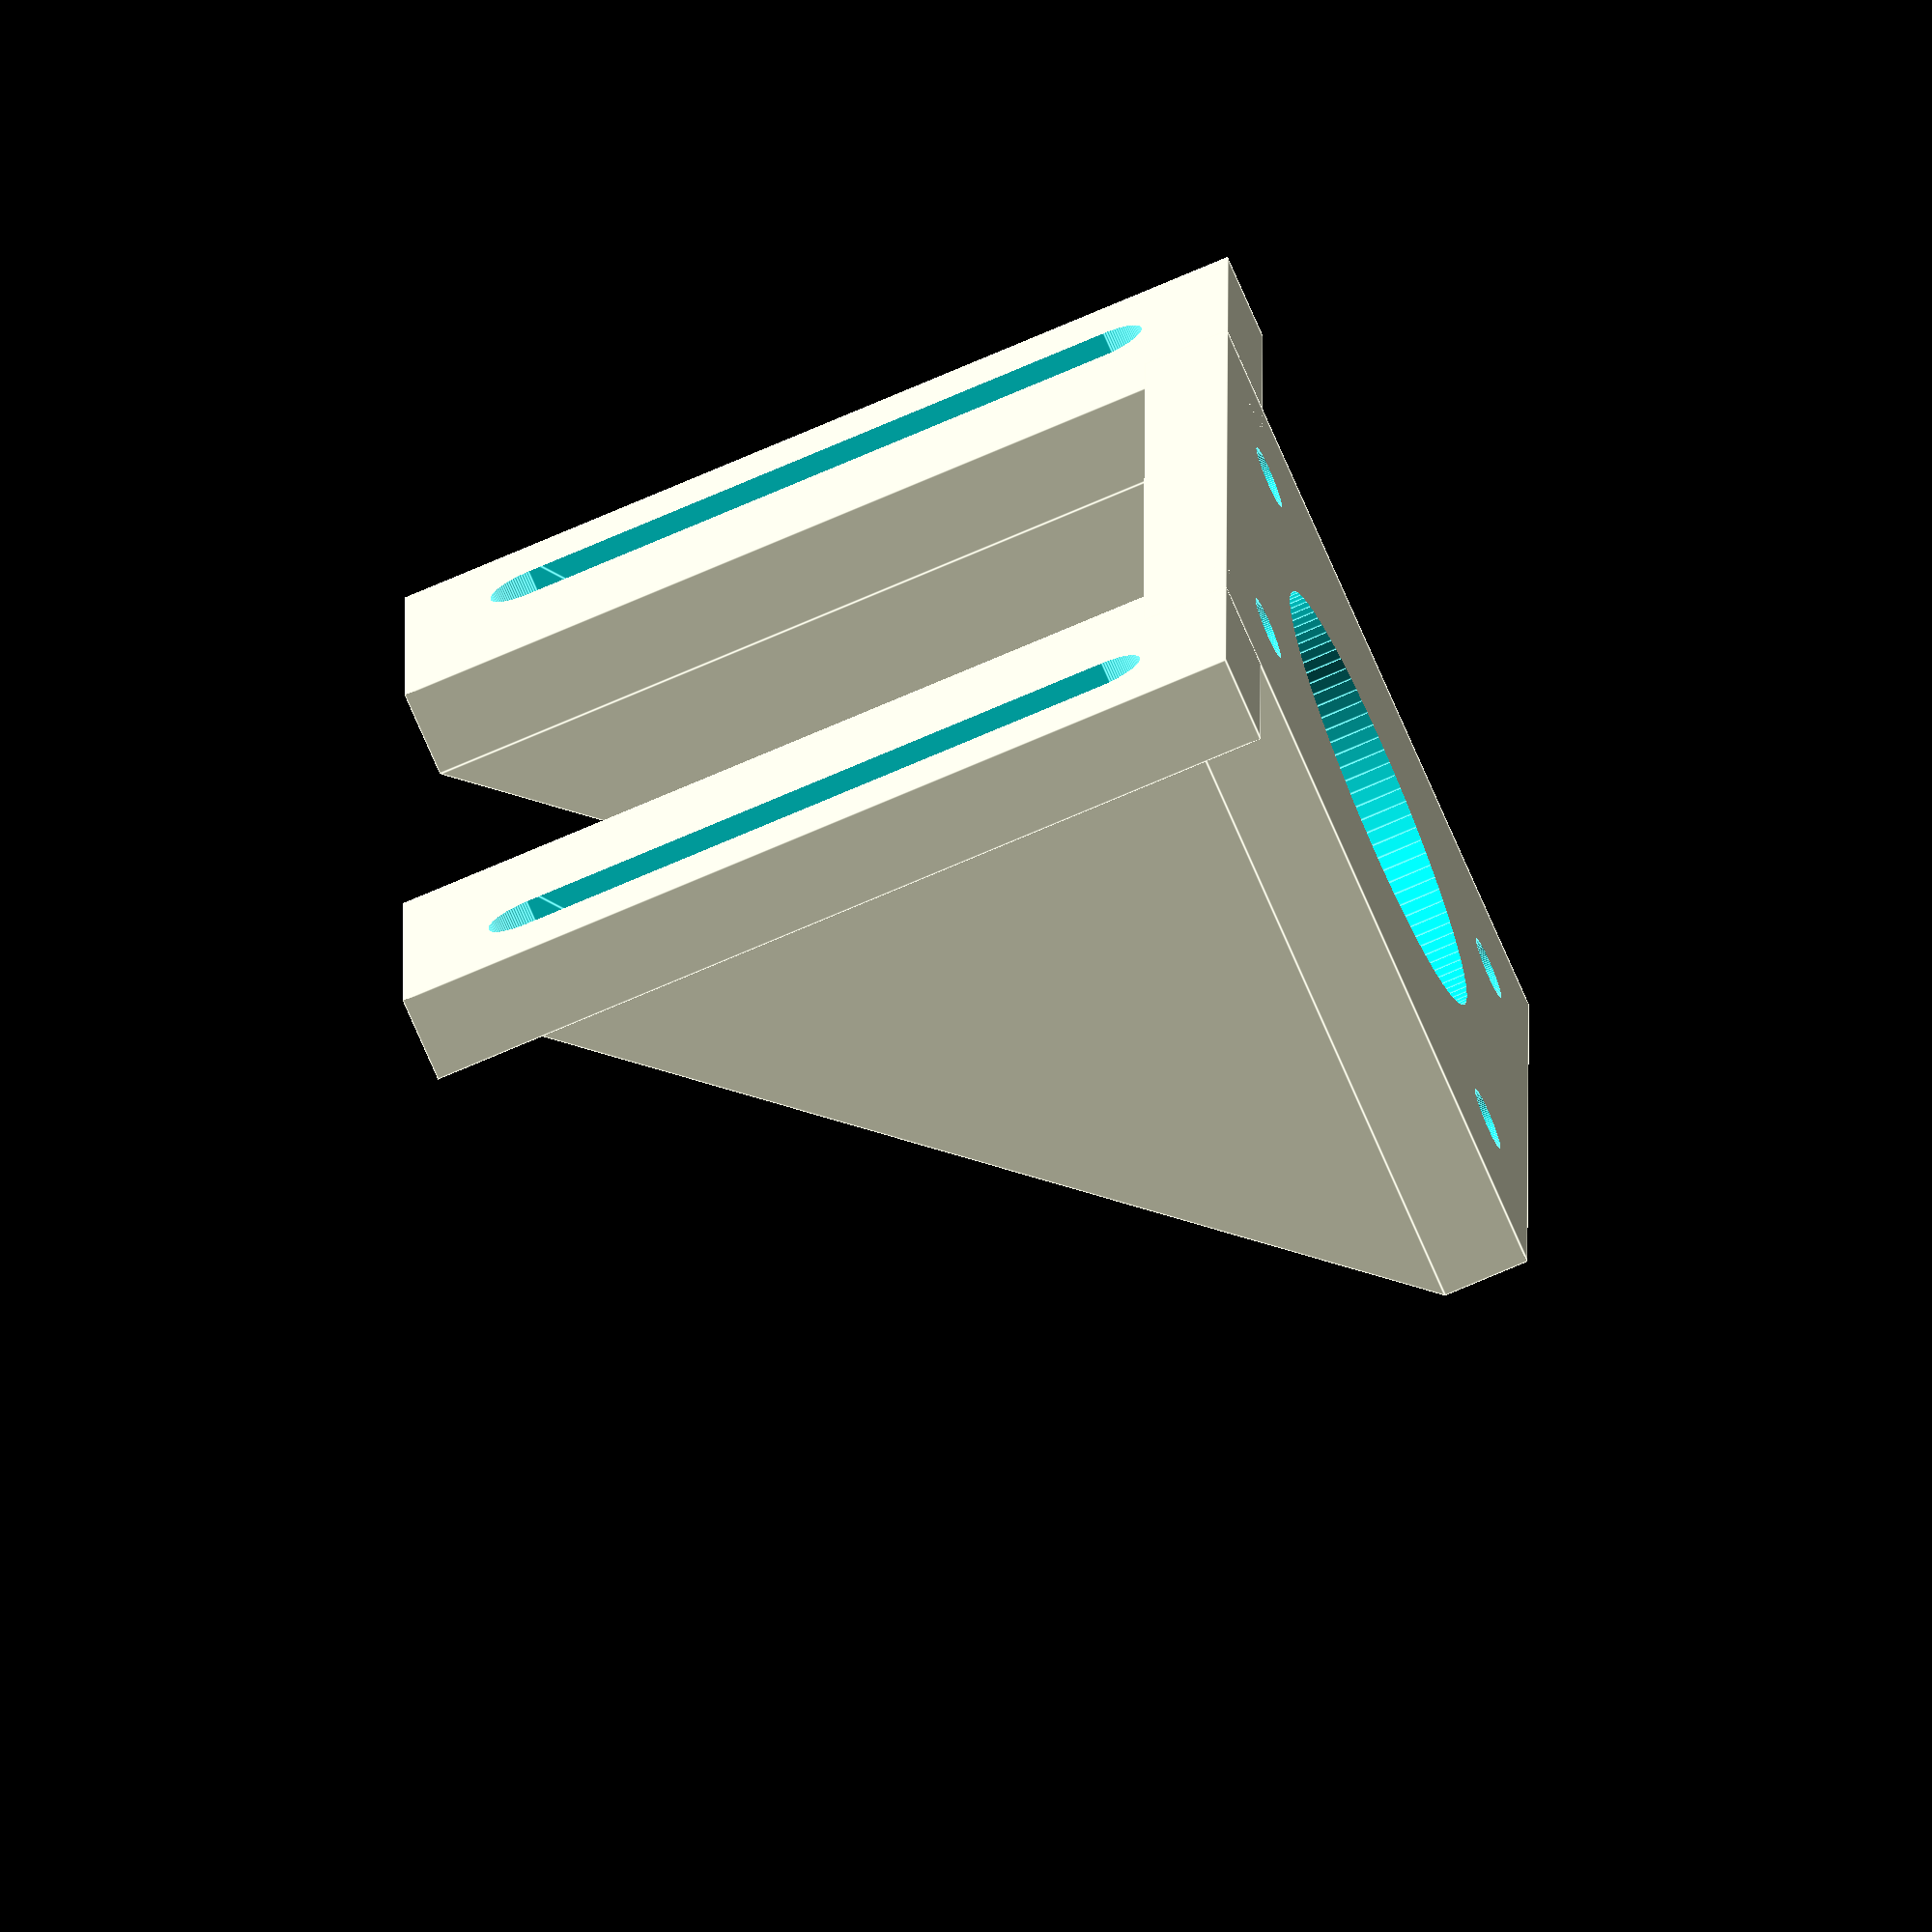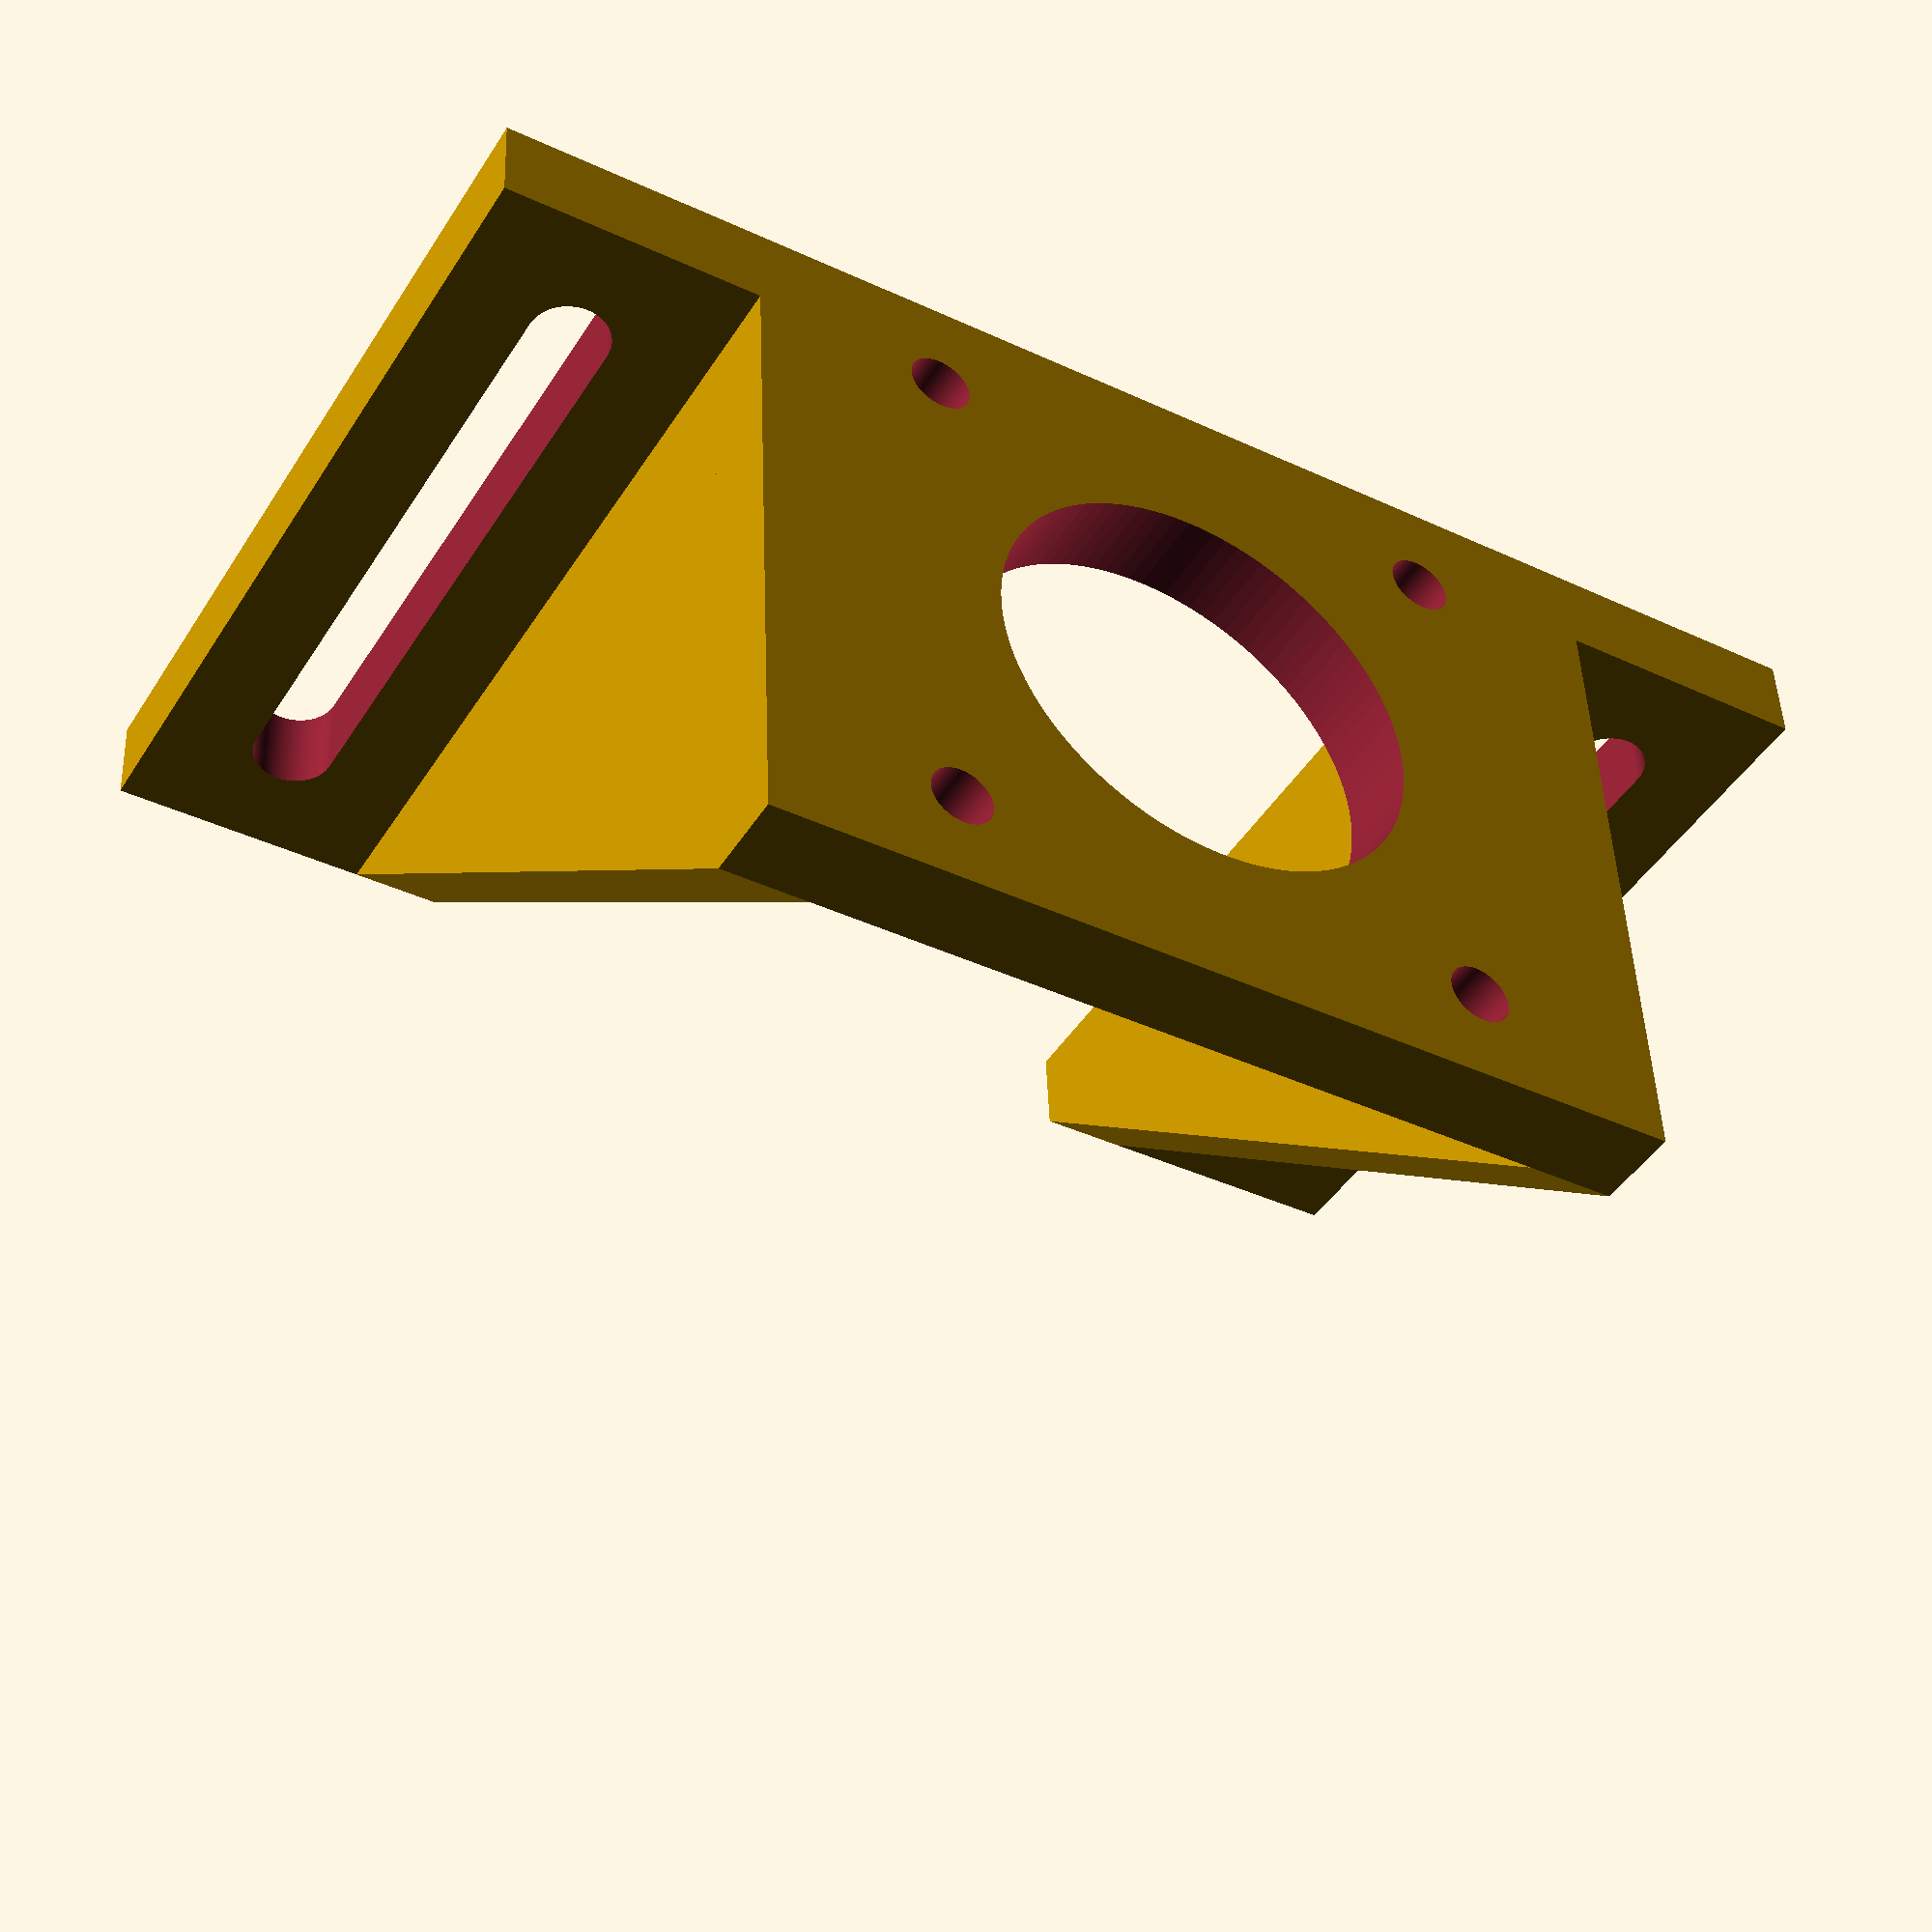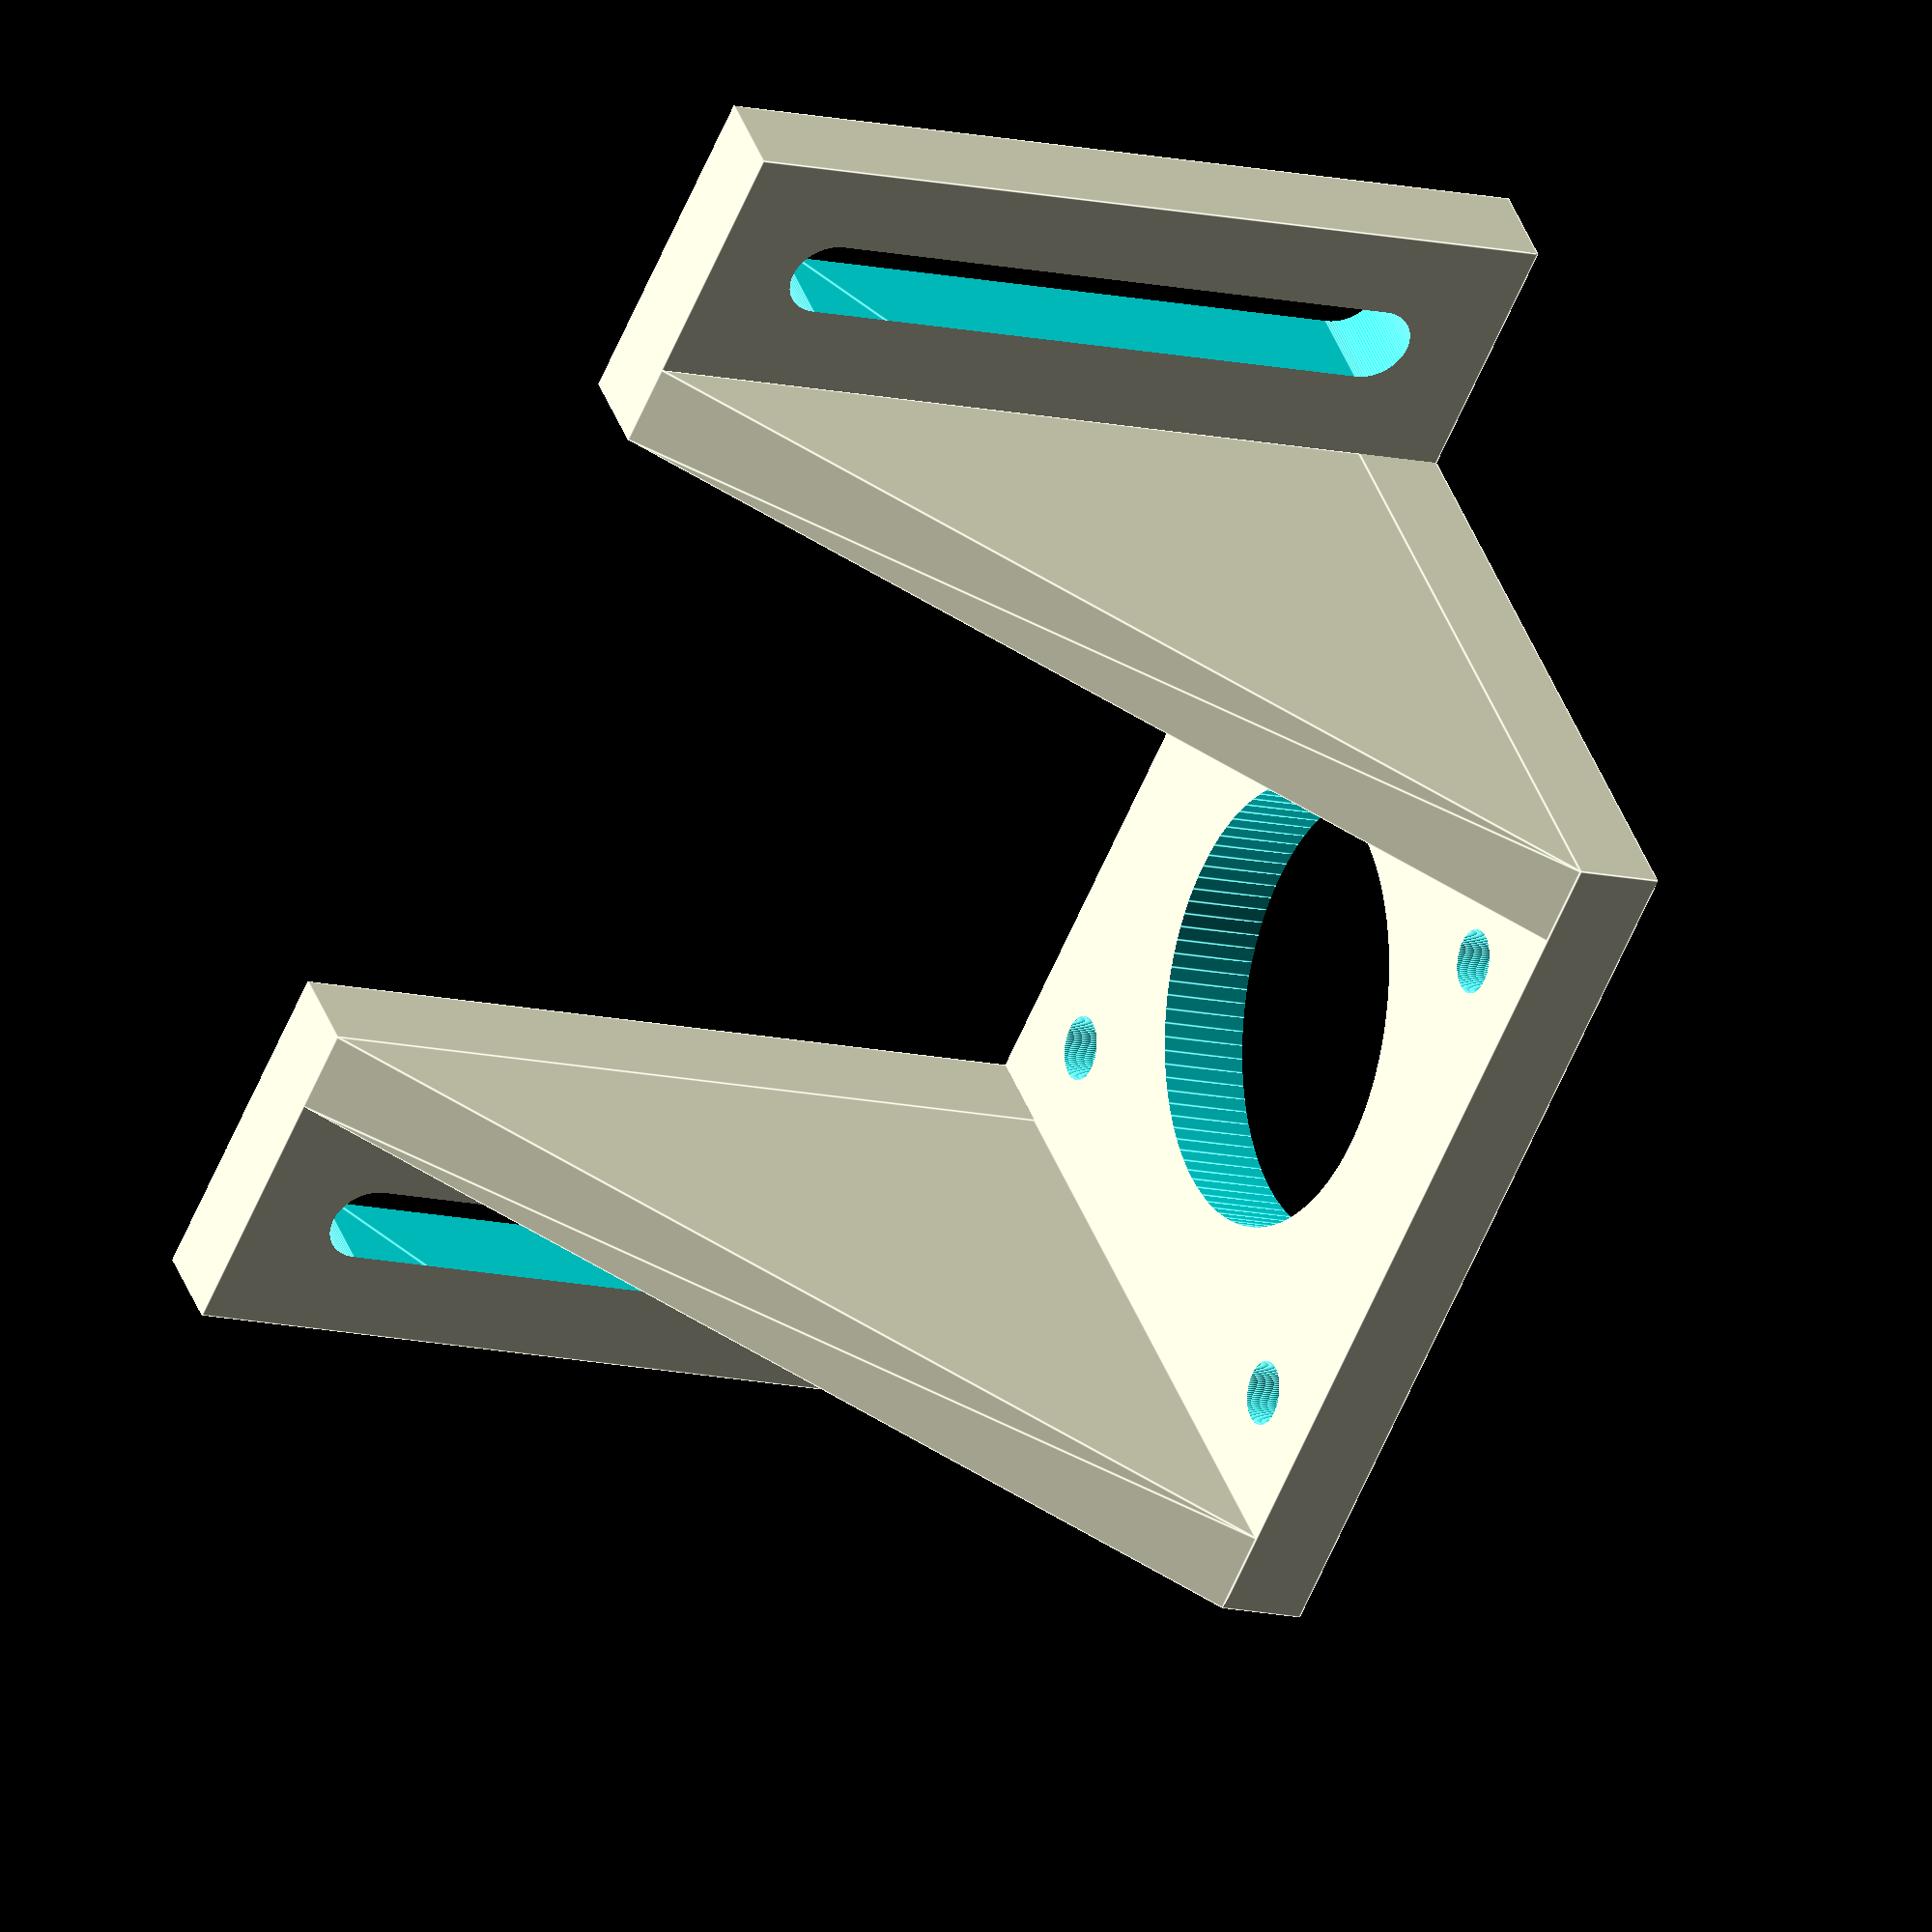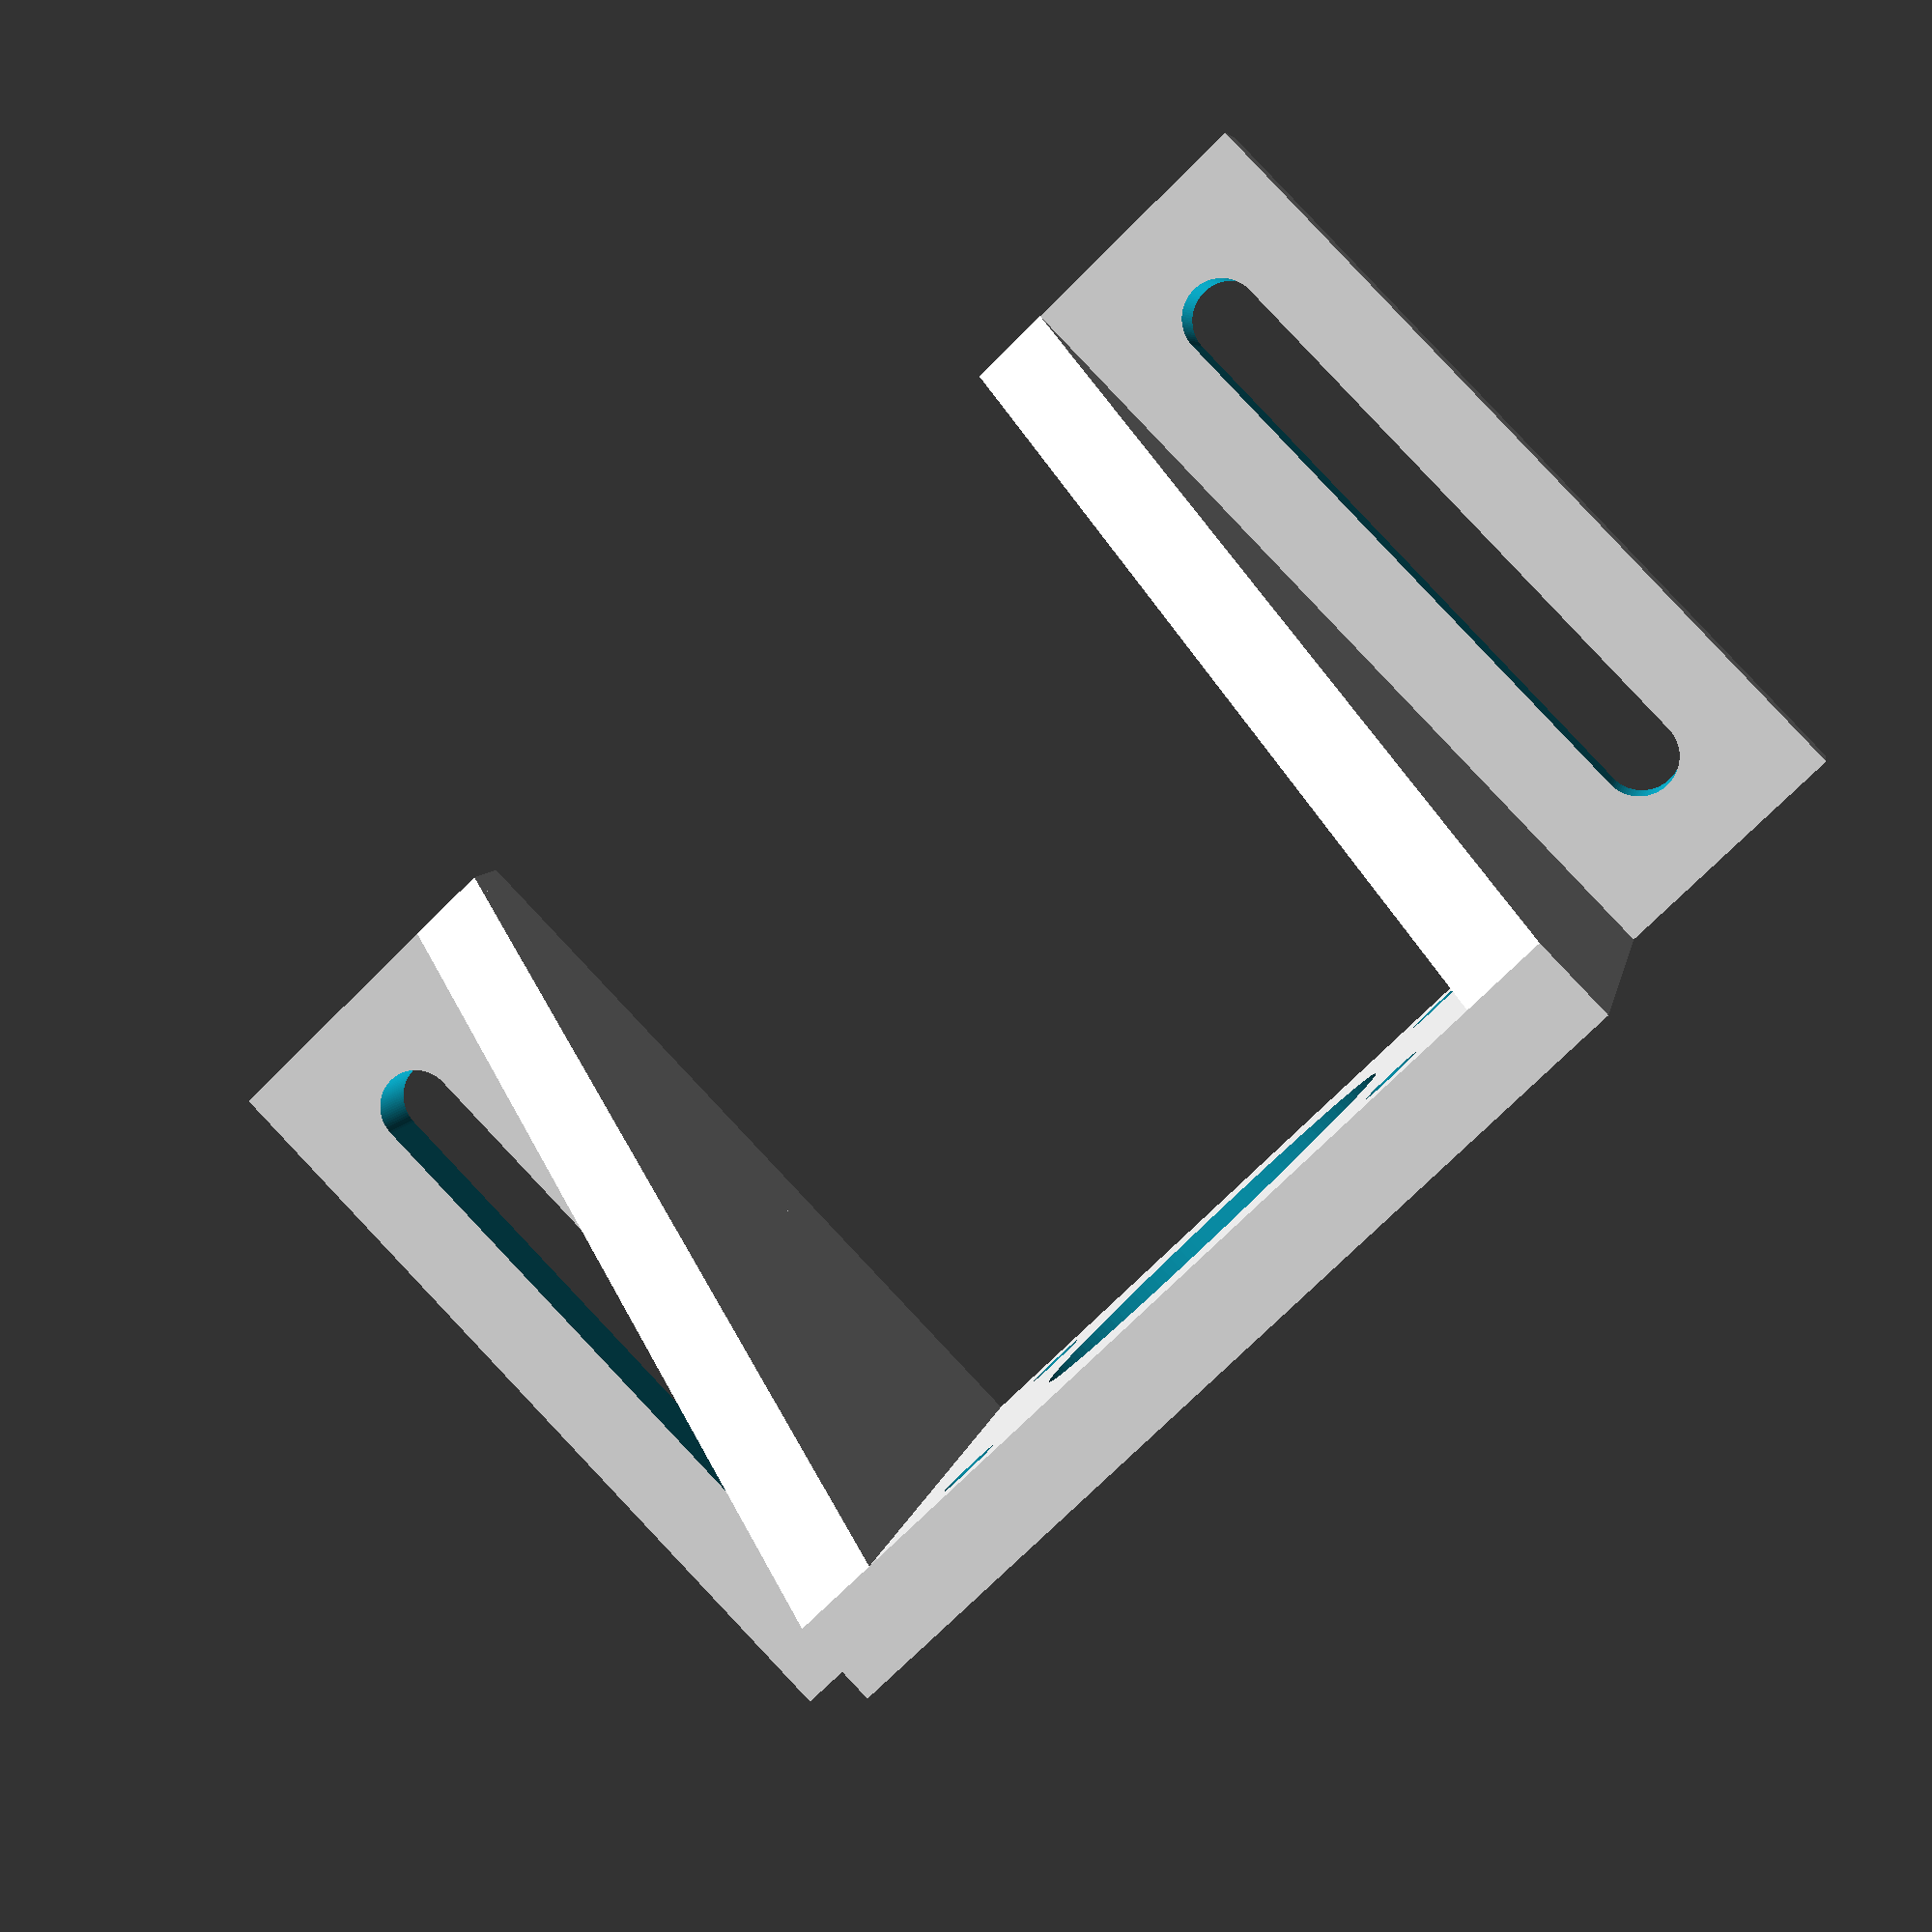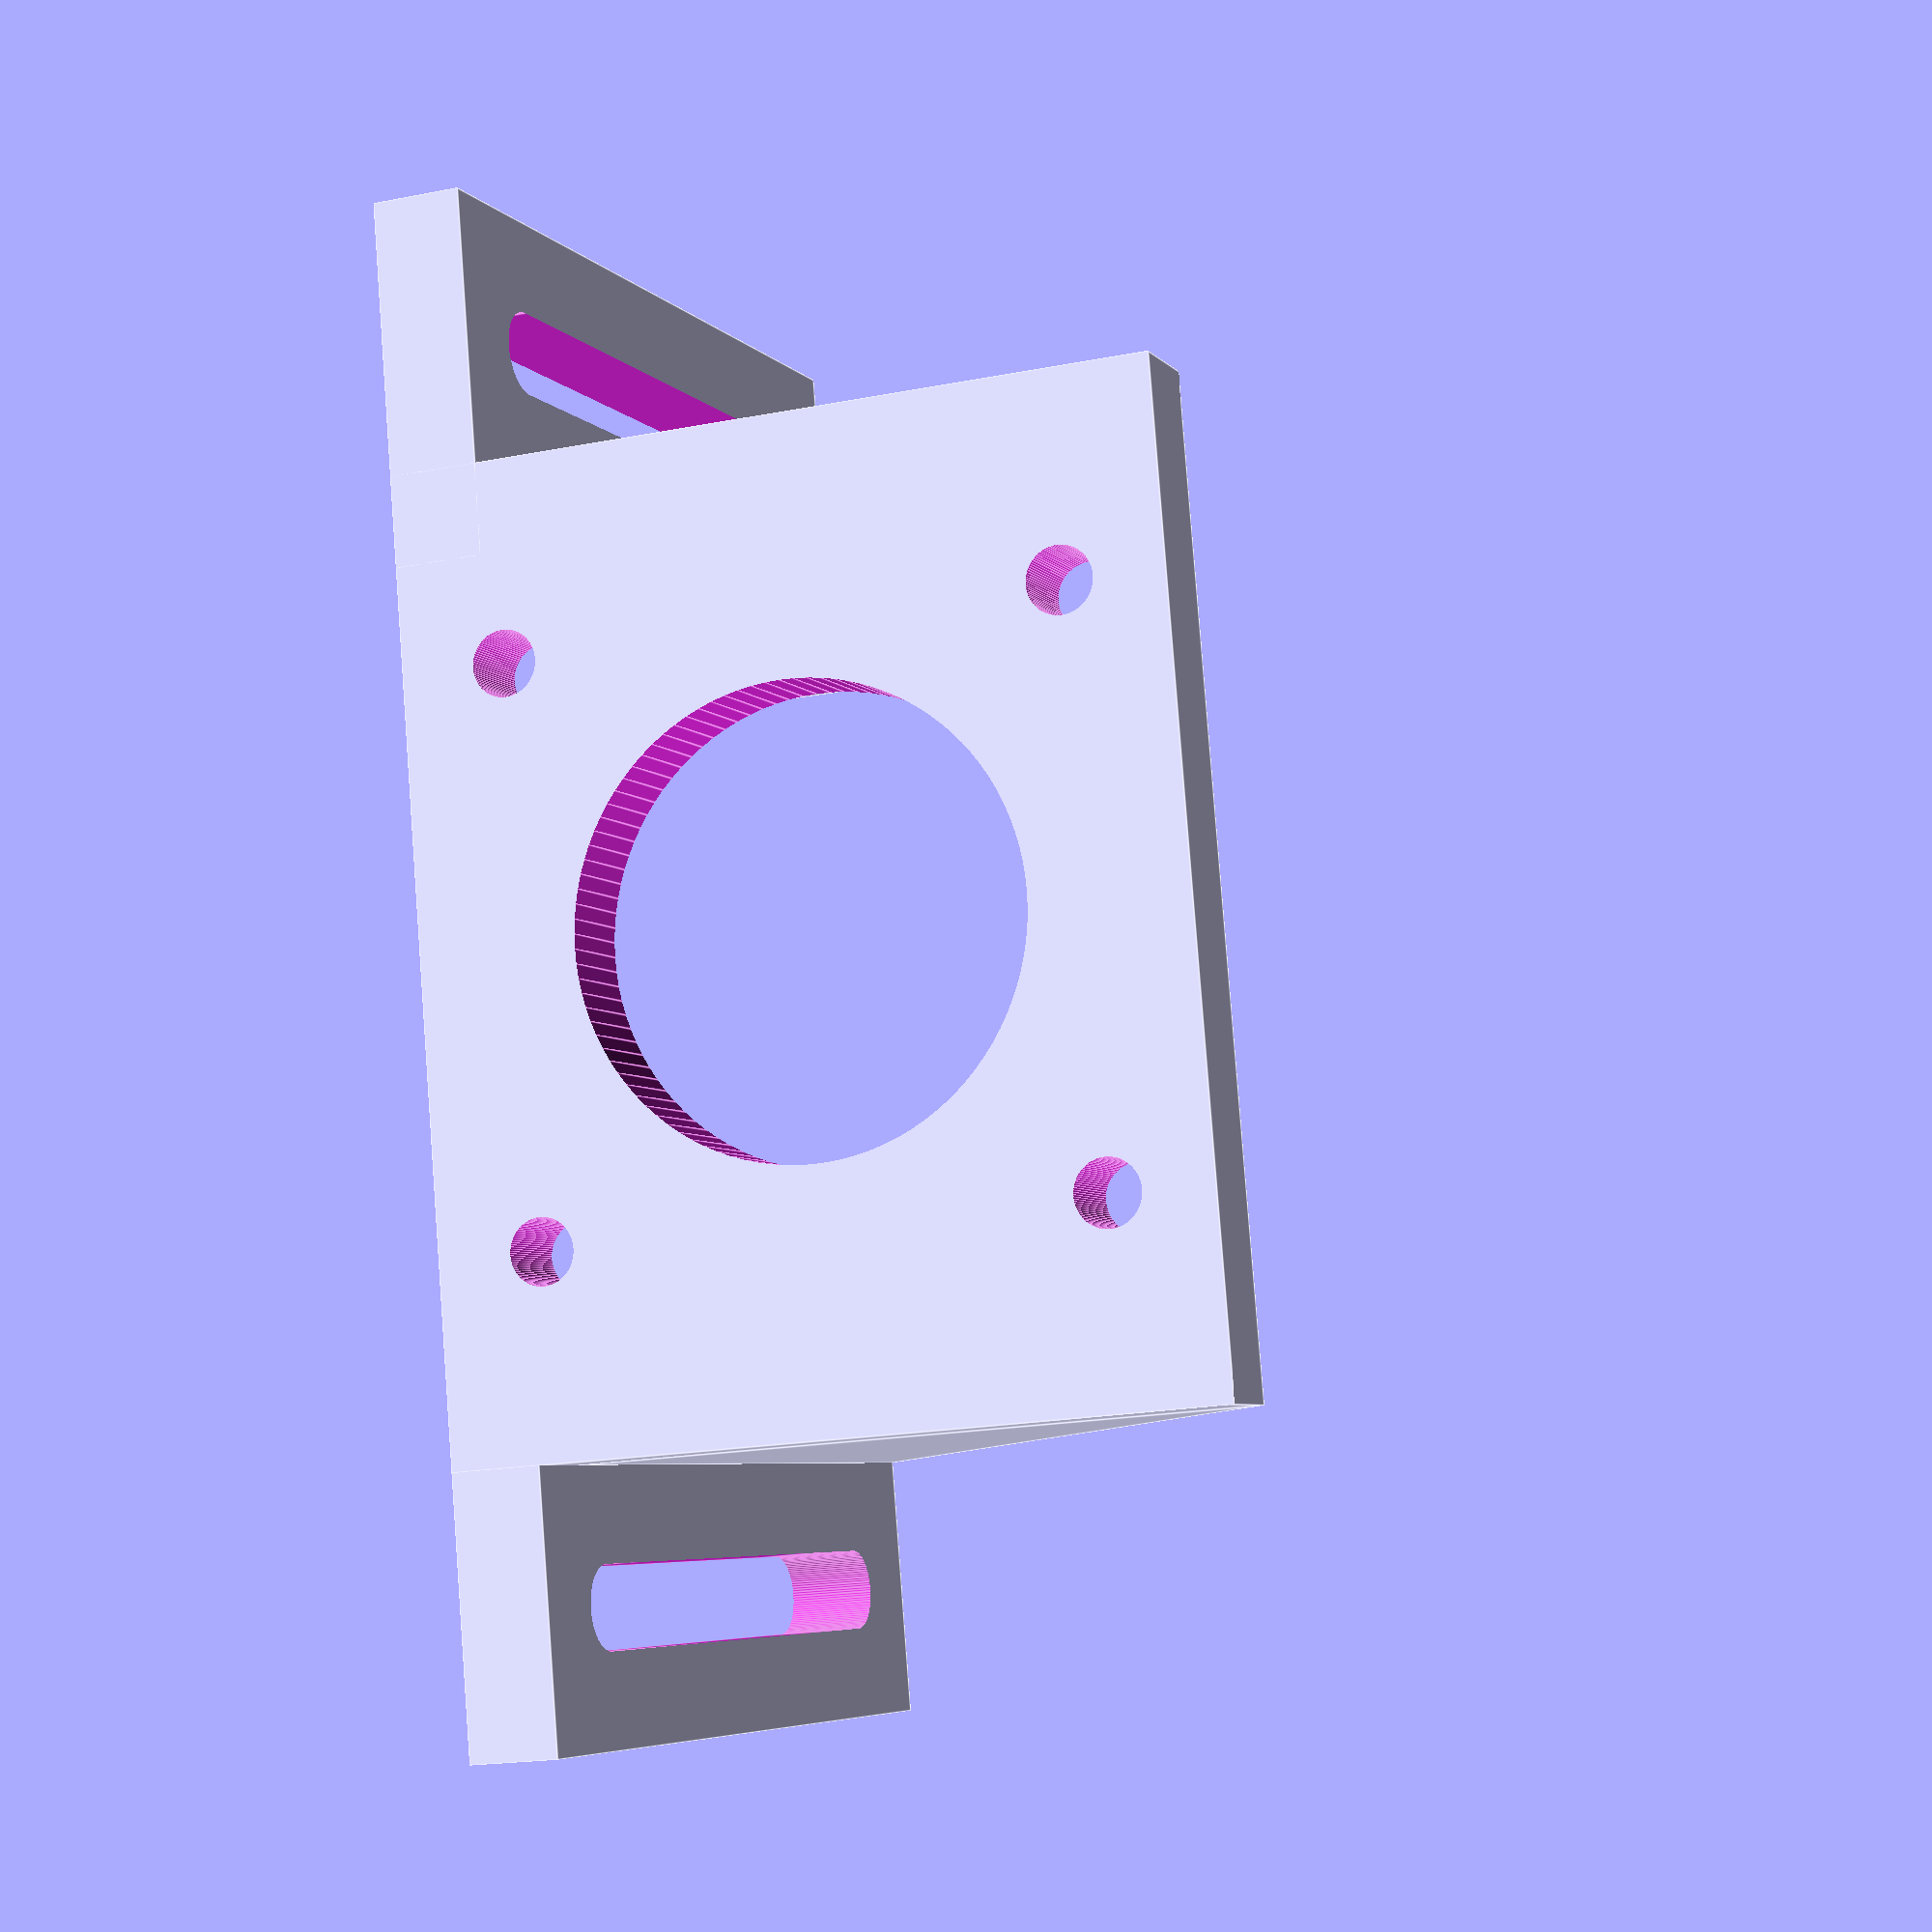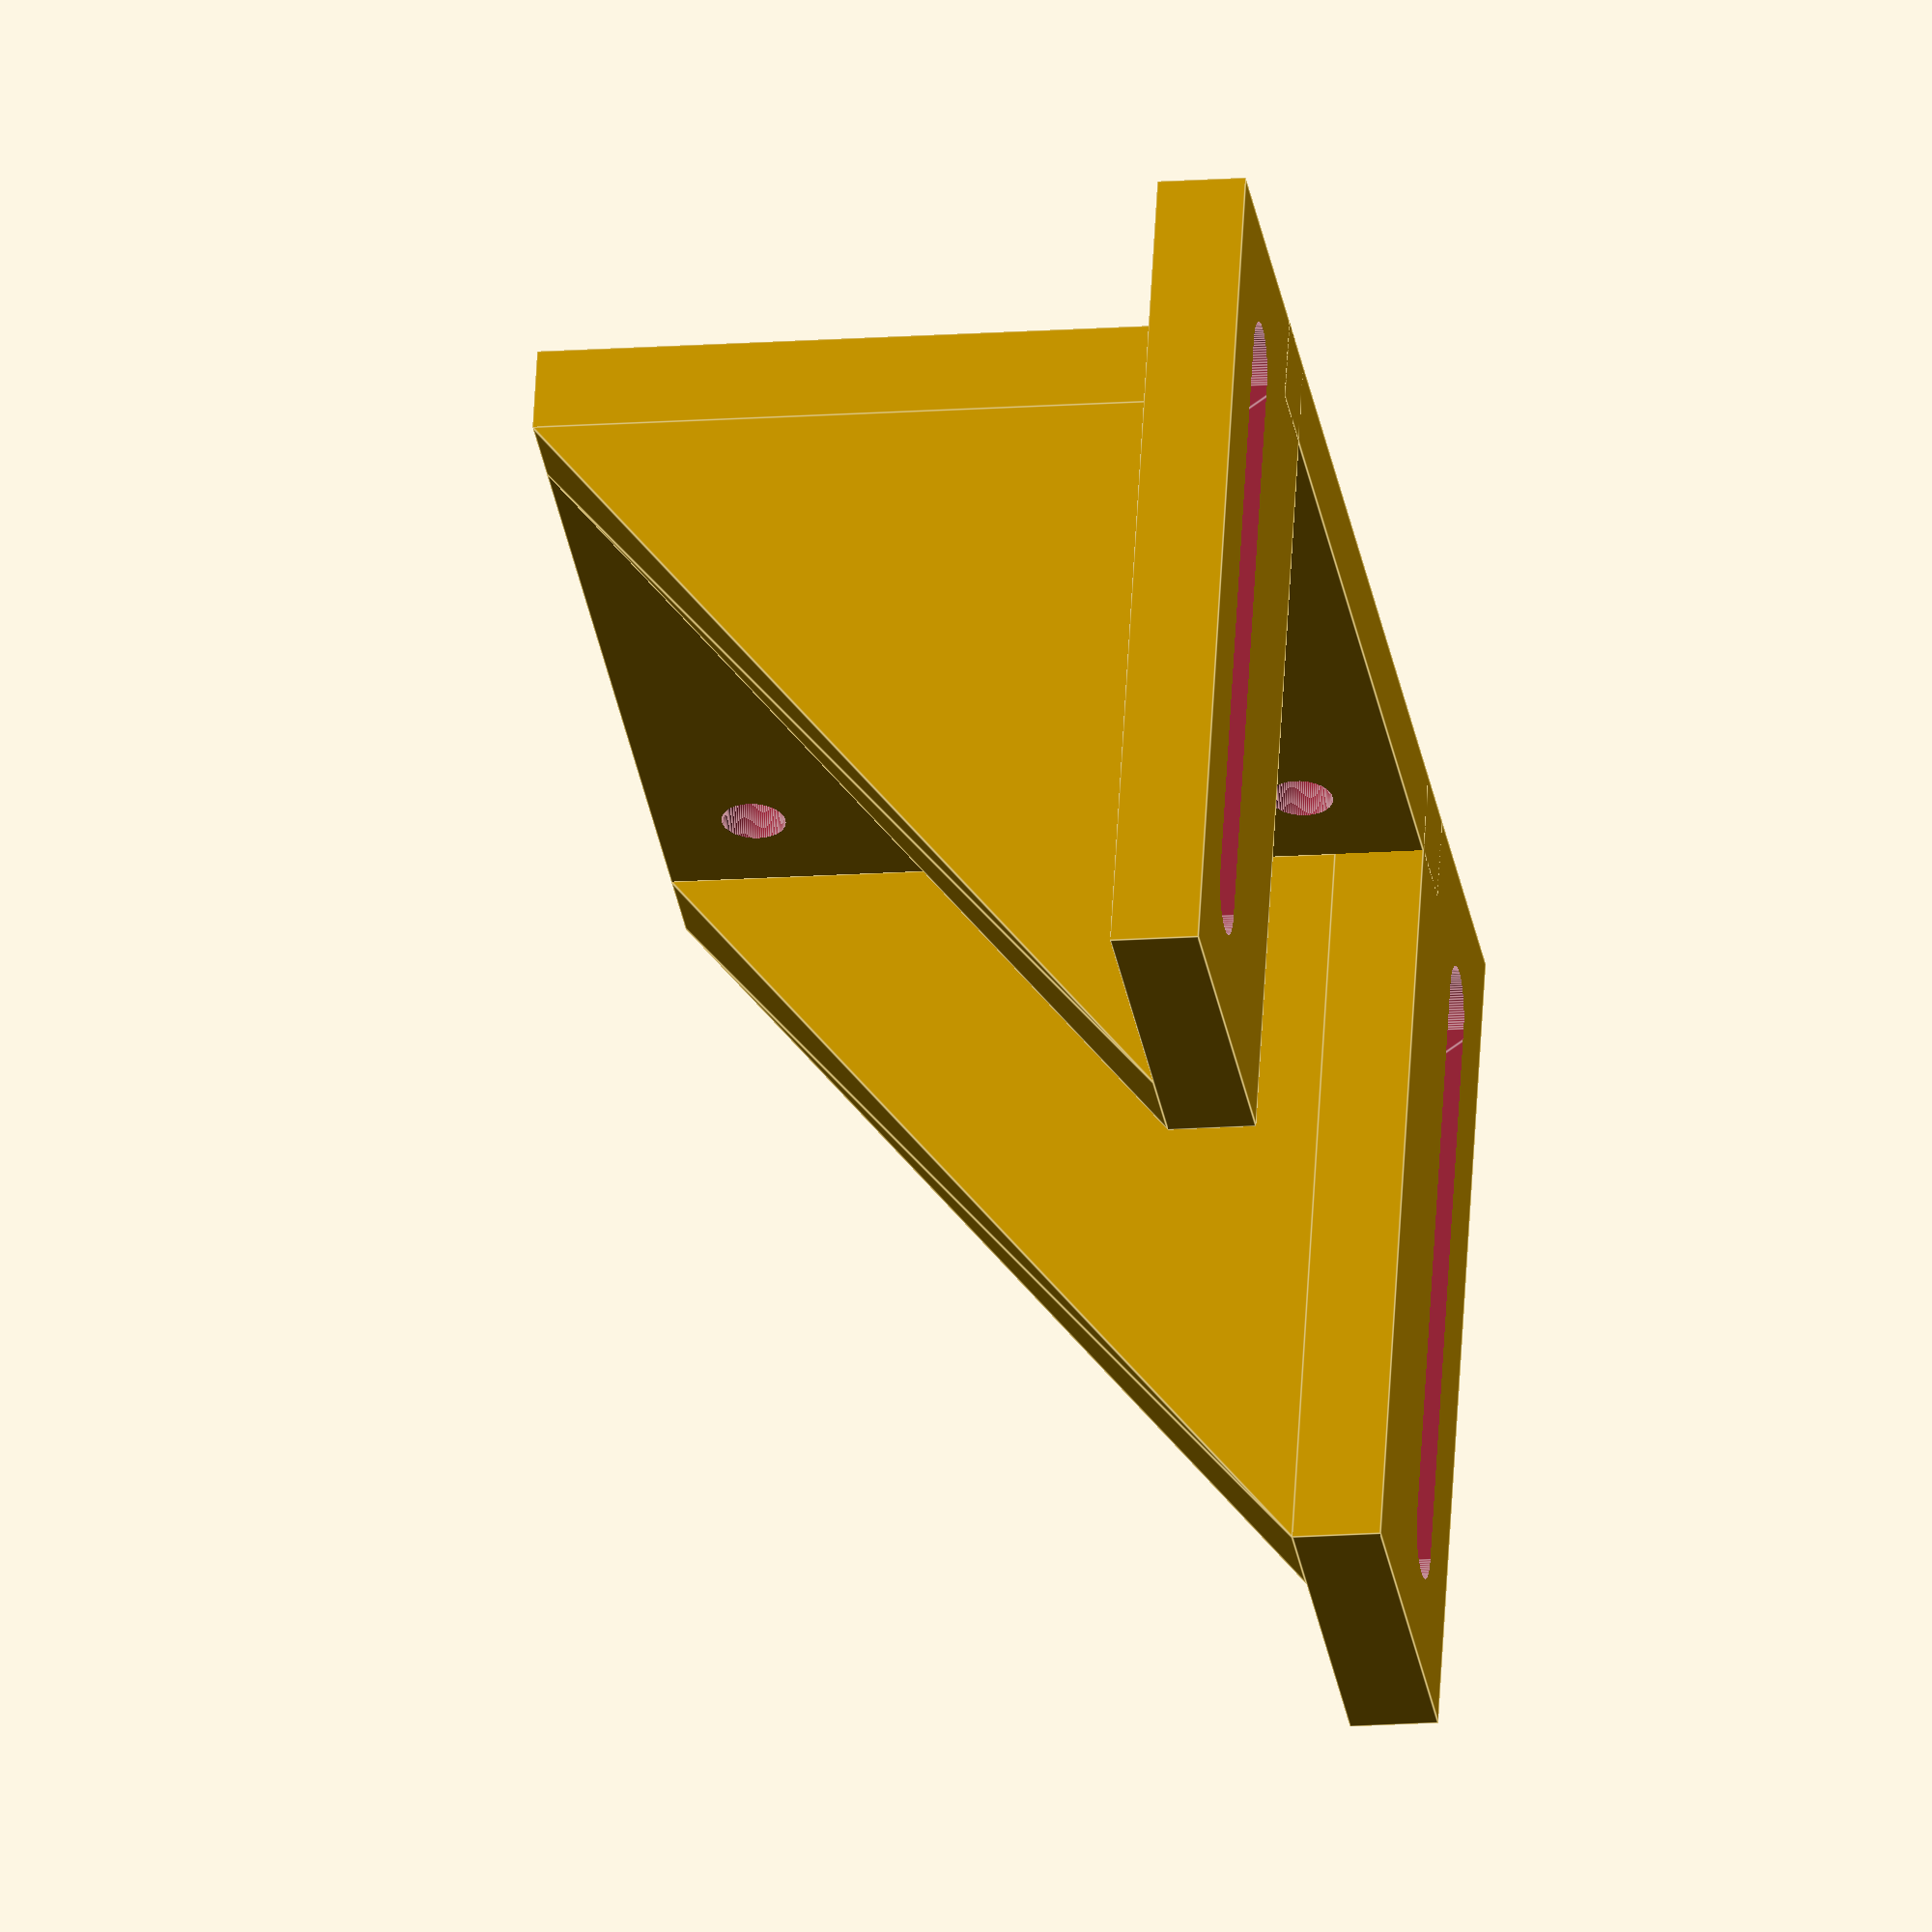
<openscad>
$fn=100;

loose_slack = 0.3;
tight_slack = 0.1;

mount_thickness = 5;
mount_depth = 50;
mount_base_height = 0;
mount_fixation_side_width = 15;
mount_fixation_hole_diameter = 4;


nema_width = 42.3;
nema_height = 42.3;
nema_shaft_diameter = 25;
nema_fixation_center_to_center_length = 31;
nema_fixation_hole_diameter = 3;

// calculated
mount_width = nema_width + 2*mount_thickness + 2*mount_fixation_side_width + 2*loose_slack;
mount_height = nema_height + mount_base_height + 1*loose_slack;
nema_hole_to_border_length = (nema_width - nema_fixation_center_to_center_length) / 2;

module nema17_mount() {
    difference() {
        union() {
            // Base
            cube([mount_width, mount_depth, mount_base_height]);
            translate([0, 0, mount_base_height])
                cube([mount_fixation_side_width + mount_thickness, mount_depth, mount_thickness]);
            translate([mount_width - mount_fixation_side_width - mount_thickness, 0, mount_base_height])
                cube([mount_fixation_side_width + mount_thickness, mount_depth, mount_thickness]);
            
            // Front holder
            translate([mount_fixation_side_width, 0, 0])
                cube([nema_width + 2*mount_thickness + 2*loose_slack, mount_thickness, mount_height]);
        }
        
        // Shaft hole
        translate([mount_width/2, -1, mount_height - nema_height/2])
            rotate([-90, 0, 0])
                cylinder(d=nema_shaft_diameter, h=mount_depth+2);
        
        // Nema fixation holes
        translate([mount_width/2 - nema_fixation_center_to_center_length/2, -1, mount_height - nema_hole_to_border_length]) {
            nema17_fixation_hole();
            translate([0, 0, -nema_fixation_center_to_center_length])
                nema17_fixation_hole();
            translate([nema_fixation_center_to_center_length, 0, 0])
                nema17_fixation_hole();
            translate([nema_fixation_center_to_center_length, 0, -nema_fixation_center_to_center_length])
                nema17_fixation_hole();
        }
        
        // Base fixation holes
        translate([mount_fixation_side_width/2, 0, 0])
            base_fixation_hole();
        translate([mount_width - mount_fixation_side_width/2, 0, 0])
            base_fixation_hole();
    }
    
    // Enforcement
    translate([mount_fixation_side_width + mount_thickness, 0, 0])
        mount_enforcement();
    
    translate([mount_width - mount_fixation_side_width, 0, 0])
        mount_enforcement();
    
}

module mount_enforcement() {
    mirror([0,1,0])
    rotate([-90, 0, 0])
    rotate([180, 90, 0])
        linear_extrude(height = mount_thickness)
            polygon(points = [[mount_thickness, mount_base_height + mount_thickness], [mount_depth, mount_base_height + mount_thickness], [mount_thickness, mount_height]]);
}

module nema17_fixation_hole() {
    rotate([-90, 0, 0])
        cylinder(d=nema_fixation_hole_diameter+2*loose_slack, h=mount_depth+2);
}

module base_fixation_hole() {
    hull() {
        translate([0, mount_fixation_side_width/2, -1])
            cylinder(d=mount_fixation_hole_diameter + 2*loose_slack, h=mount_height+2);
        
        translate([0, mount_depth - mount_fixation_side_width/2, -1])
            cylinder(d=mount_fixation_hole_diameter + 2*loose_slack, h=mount_height+2);
    }
}


nema17_mount();
</openscad>
<views>
elev=254.3 azim=269.9 roll=336.7 proj=o view=edges
elev=132.6 azim=30.3 roll=182.2 proj=p view=solid
elev=138.9 azim=113.6 roll=199.2 proj=o view=edges
elev=173.8 azim=135.9 roll=170.3 proj=p view=solid
elev=18.6 azim=77.9 roll=291.0 proj=p view=edges
elev=14.0 azim=161.8 roll=99.8 proj=o view=edges
</views>
